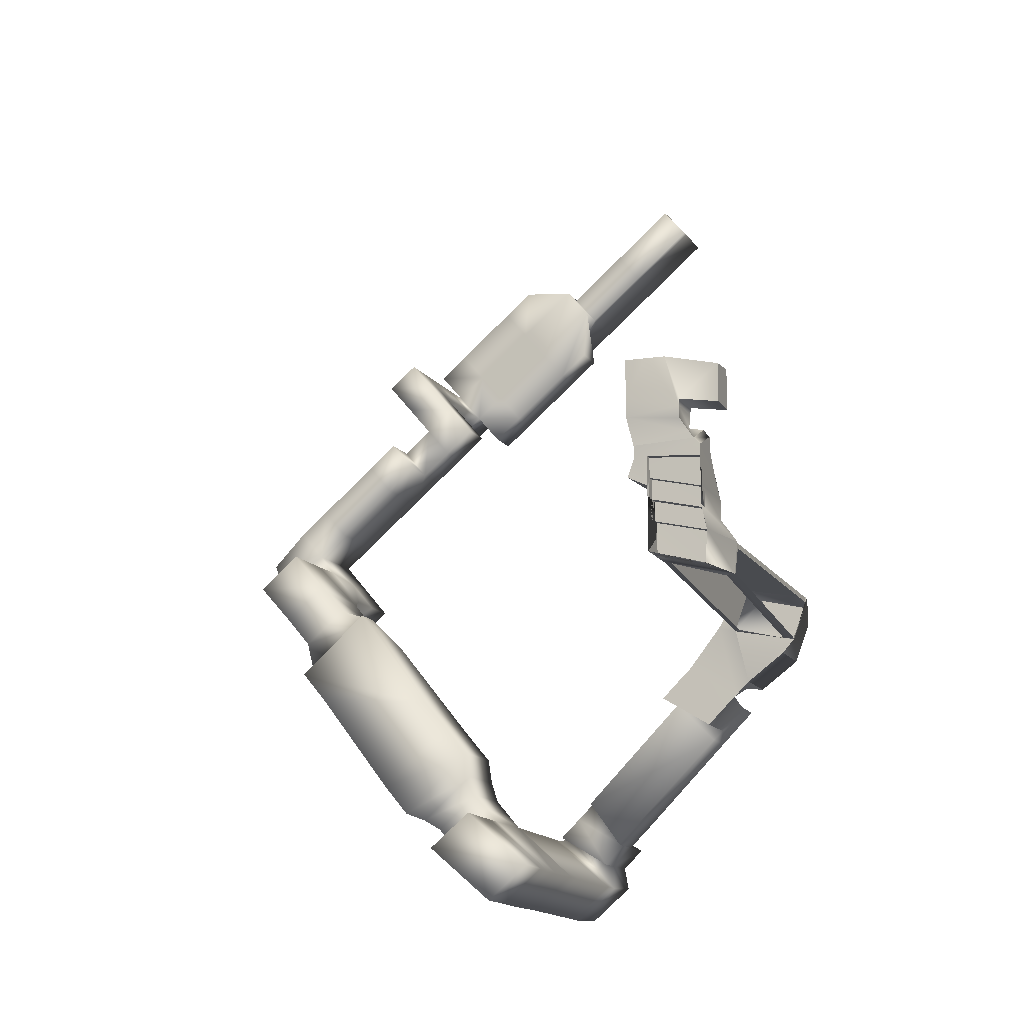
<metadata>
{"format":"obj","ext":"obj","renderer":"f3d","projection":"perspective","resolution":1024,"background":"white","views":[{"elev":-12.8,"azim":19.5,"up":"+Z"}]}
</metadata>
<code>
v 50.99 -183.1 68.7
v 50.99 -163.7 61.85
v 51.47 -164.8 68.74
v 50.99 -182.4 62.45
v 57.86 -181.9 52.08
v 55.8 -182.1 55.23
v 57.86 -162.7 60.57
v 24.18 -183.6 94
v 34.18 -166.7 94
v 24.71 -166.2 78.55
v 34.18 -183.6 94
v 27.8 -182.1 44.78
v 27.76 -182.9 50.26
v 24.24 -160.9 57.64
v 24.24 -172.1 44.78
v 24.71 -166.5 67.67
v 52.75 -165.5 71.58
v 44.18 -166.3 94
v 24.24 -164.7 64.78
v 34.24 -149.3 39.86
v 34.06 -143.6 30.04
v 32.24 -151.5 34.78
v 34.95 -154.7 39.22
v 34.24 -182.3 44.78
v 60.99 -182.1 48.7
v 60.99 -182 43.1
v 60.99 -164.2 42.79
v 60.99 -143.6 28.7
v 60.99 -182.1 28.7
v 60.99 -162.1 48.7
v 60.99 -157.4 42.58
v 24.24 -162.1 44.78
v 44.09 -153.3 44.78
v 44.09 -153.3 48.47
v 60.99 -163.3 56.68
v 26.14 21.78 -44.16
v 33.26 21.8 -37.14
v 16.8 21.77 -5.769
v 9.953 21.76 -60.37
v -7.584 21.77 -35.11
v -16.66 21.79 -44.3
v 19.53 54.63 -0.4388
v 33.26 55.29 -37.14
v 6.652 55.29 -21.07
v 40.53 55.38 -15.9
v 43.14 55.39 -5.957
v 34.24 55.39 14.78
v 4.787 52.03 -65.23
v 9.953 52.03 -60.37
v -16.66 52.22 -44.3
v 60.99 -177.8 28.7
v 60.97 -178.2 43.22
v -43.96 75.67 -114.8
v -70.57 78.29 -98.76
v -70.57 78.8 -98.76
v -70.57 60.02 -98.76
v -79.6 60.02 -107.7
v -90.03 59.79 -118
v -63.43 59.83 -134.1
v 44.18 -183.6 94
v 70.99 -166.3 89.54
v 70.94 -183.6 87.92
v 24.24 -183.6 64.78
v 24.24 -165.5 64.78
v 24.24 -183.6 74.78
v 24.24 -182.1 34.78
v 24.24 -158.7 57.64
v 51.48 -183.6 71.87
v 70.99 -183.6 68.7
v 70.99 -166.3 68.7
v 34.06 -182.1 30.04
v 60.99 -149.3 33.78
v 60.99 -143.6 18.7
v 60.99 -182.1 18.7
v 67.37 -143.3 -8.686
v 67.38 -137.2 8.696
v 60.99 -171.7 8.696
v 60.99 -175 -8.686
v 60.99 55.39 8.696
v 67.29 22.62 8.696
v 59.68 22.31 -14.29
v 60.99 55.39 -1.304
v 34.24 -178.3 44.78
v 34.24 -177.7 34.78
v 34.24 -182.1 24.78
v 34.24 -143.6 24.78
v 26.62 20.36 -8.085
v 34.24 -153.6 -2.459
v 34.24 -136.9 14.41
v 34.24 21.82 14.27
v 60.99 -174.4 18.7
v 60.99 -174.4 28.7
v 34.24 -174.1 34.78
v 34.24 -174.1 24.78
v 60.99 -169.3 8.696
v 60.99 -169.3 18.7
v 34.24 -169.3 24.78
v 34.24 -169.3 14.78
v 60.99 -165.3 -8.686
v 60.99 -165.4 8.696
v 34.24 -165.4 14.78
v 34.25 -165.7 -2.267
v 34.56 21.75 14.72
v 34.56 -136.4 14.72
v 66.7 -136.4 8.834
v 66.7 21.07 8.834
v 20.58 25.8 0.639
v -0.466 21.77 -28.09
v 19.02 21.78 -51.19
v 53.37 55.39 -21.87
v -16.66 32.03 -44.3
v 9.953 32.03 -60.37
v 9.953 42.03 -60.37
v -16.66 36.51 -44.3
v 20.96 22.08 1.237
v 53.37 21.81 -21.87
v 1.974 35.58 -23.08
v -4.942 35.07 -27.4
v -4.843 47.51 -30.2
v -4.262 56.4 -31.64
v -14.7 73.03 -42.14
v -4.262 72.87 -31.64
v -69.93 52.22 -99.5
v -21.82 73.97 -49.16
v 28.58 35.58 -39.16
v 21.67 35.07 -43.48
v 21.77 47.51 -46.28
v 22.35 56.4 -47.71
v 22.35 72.87 -47.71
v 11.91 73.03 -58.21
v 4.787 73.97 -65.23
v -52.75 52.03 -123.2
v -63.43 75.67 -134.1
v -90.03 75.67 -118
v -53 59.83 -123.7
v 34.24 -179.1 24.78
v 34.24 -182.1 14.78
v 34.24 -179.1 14.78
v 34.24 -182.1 -2.601
v 34.24 -179.1 -2.601
v 34.24 -176.1 14.78
v 34.24 -178 -2.601
v 34.24 -170.6 -2.601
v 60.99 -172 8.696
v 60.99 -172 -8.686
v 60.99 -169.8 8.696
v 60.99 -169.8 -8.686
v 60.99 -166.8 -8.686
v -53 75.67 -123.7
v -53 98.47 -123.7
v -63.43 98.47 -134.1
v -63.51 105.9 -145.5
v -63.5 76.36 -147
v -79.6 75.67 -107.7
v -90.03 98.47 -118
v -79.6 98.47 -107.7
v -100.3 105.9 -119.1
v -119.9 100.4 -138
v -83.11 100.4 -164.4
v -119.9 80.07 -136.5
v -85.23 76.87 -165.4
v -98.2 79.56 -118
v -105.2 -57.11 -113.2
v -92.18 -59.8 -160.5
v -70.45 -60.31 -142.1
v -126.9 -56.6 -131.6
v -85.81 66.9 -165
v -64.07 66.39 -146.6
v -98.78 69.59 -117.6
v -120.5 70.1 -136.1
v -86.39 56.92 -164.6
v -64.65 56.41 -146.2
v -99.36 59.61 -117.2
v -121.1 60.12 -135.7
v -86.97 46.95 -164.2
v -65.23 46.44 -145.8
v -99.94 49.64 -116.8
v -121.7 50.15 -135.2
v -87.55 36.97 -163.8
v -65.81 36.46 -145.4
v -100.5 39.66 -116.4
v -122.3 40.17 -134.8
v -88.13 27 -163.4
v -66.39 26.49 -145
v -101.1 29.69 -116
v -122.8 30.2 -134.4
v -88.71 17.02 -163
v -66.97 16.51 -144.5
v -101.7 19.71 -115.6
v -123.4 20.22 -134
v -89.29 7.047 -162.6
v -67.55 6.537 -144.1
v -102.3 17.26 -115.2
v -124 17.77 -133.6
v -89.87 -19.9 -162.2
v -68.13 -20.41 -143.7
v -102.8 -17.21 -114.8
v -186.9 -0.005865 7.193
v -223.5 0.5039 -25.53
v -187.5 -14.67 7.6
v -224.1 -14.16 -25.12
v -124.6 -16.71 -133.2
v -108.7 17.52 -107.6
v -130.5 18.03 -126
v -109.3 -16.96 -107.2
v -131 -16.45 -125.6
v -115.2 17.77 -99.93
v -136.9 18.28 -118.4
v -115.8 -16.71 -99.53
v -137.5 -16.2 -118
v -118.7 18.03 -89.22
v -146.2 18.54 -113
v -119.3 -16.45 -88.81
v -146.8 -15.94 -112.6
v -120.8 18.28 -76.11
v -157.4 18.79 -108.8
v -121.4 -16.2 -75.7
v -158 -15.69 -108.4
v -90.45 -29.88 -161.8
v -68.71 -30.39 -143.3
v -103.4 -27.19 -114.4
v -125.2 -26.68 -132.8
v -91.02 -39.85 -161.3
v -69.29 -40.36 -142.9
v -104 -37.16 -114
v -125.7 -36.65 -132.4
v -133.7 18.79 -60.85
v -197.7 11.77 -56.04
v -134.3 -15.69 -60.45
v -170.9 -15.18 -93.17
v -174 11.77 -8.064
v -210.6 12.28 -40.79
v -147.2 -15.18 -45.19
v -211.2 -14.67 -40.38
v -180.7 37.98 -16.79
v -202.4 38.49 -35.21
v -193.6 38.49 -1.529
v -215.4 39 -19.95
v -259.7 1.589 30.74
v -238 1.079 49.16
v -259.1 33.86 30.58
v -237.4 33.35 49
v -228.9 1.012 -4.541
v -207.1 0.5026 13.88
v -228.3 39.51 -4.698
v -206.5 39 13.73
v -241.8 1.301 10.72
v -220.1 0.791 29.14
v -237.8 42.87 6.446
v -216.1 42.36 24.87
v -218.1 93.05 29.02
v -239.8 93.56 10.59
v -231 93.34 44.28
v -252.8 93.85 25.85
v -219 53.06 29
v -240.7 53.57 10.57
v -236.9 53.35 49.02
v -258.6 53.86 30.59
v -218.6 73.06 29.01
v -240.3 73.57 10.58
v -231.5 73.34 44.27
v -264.6 53.93 33.16
v -272.4 54.5 44.73
v -264.2 73.92 33.17
v -271.9 74.5 44.74
v -276.6 54.79 55.49
v -257.8 53.93 74.77
v -276.1 74.79 55.5
v -257.3 73.92 74.78
v -263.7 93.92 33.18
v -264.9 94.49 38.23
v -275.7 94.78 55.51
v -256.9 93.92 74.79
v -244.9 53.64 59.51
v -244.4 73.63 59.52
v -243.9 93.63 59.54
v -183.9 52.21 111.2
v -183.4 72.2 111.2
v -196.8 52.49 126.5
v -196.3 72.49 126.5
v -152.9 71.49 137.1
v -152.4 91.48 137.1
v -165.8 71.77 152.4
v -165.4 91.77 152.4
v -229.6 53.28 72.44
v -229.2 73.27 72.45
v -242.5 53.57 87.7
v -228.7 93.27 72.47
v -241.6 93.56 87.72
v -242.1 73.56 87.71
v -214.4 52.92 85.37
v -213.9 72.92 85.38
v -227.3 53.21 100.6
v -213.4 92.91 85.4
v -226.4 93.2 100.7
v -226.8 73.21 100.6
v -199.1 52.56 98.3
v -198.6 72.56 98.32
v -212 52.85 113.6
v -198.2 92.55 98.33
v -211.1 92.84 113.6
v -211.6 72.85 113.6
v -182.9 92.2 111.3
v -195.9 92.48 126.5
v -168.1 71.84 124.2
v -167.7 91.84 124.2
v -181.1 72.13 139.4
v -180.6 92.13 139.4
v -206.5 92.7 170
v -206.9 72.71 169.9
v -191.2 92.35 182.9
v -191.7 72.35 182.9
v -193.5 92.41 154.7
v -194 72.42 154.7
v -178.3 92.06 167.6
v -178.7 72.06 167.6
v -176.4 172 167.7
v -191.7 172.4 154.7
v -189.4 172.3 182.9
v -204.6 172.7 170
v -177.8 112.1 167.6
v -193.1 112.4 154.7
v -190.8 112.3 182.9
v -206 112.7 170
v -177.4 132 167.7
v -192.6 132.4 154.7
v -190.3 132.3 182.9
v -205.5 132.7 170
v -176.9 152 167.7
v -192.2 152.4 154.7
v -189.8 152.3 182.9
v -205.1 152.7 170
v -50.99 166 301
v -38.06 165.7 285.7
v -50.53 169.5 301
v -37.61 169.2 285.8
v -174.6 152 195.9
v -161.7 151.7 180.6
v -202.3 172.6 198.2
v -202.8 152.6 198.2
v -187 172.3 211.1
v -187.5 152.3 211.1
v -164 151.8 152.4
v -163.5 171.7 152.4
v -148.7 151.4 165.3
v -148.3 171.4 165.4
v -161.2 171.7 180.6
v -174.1 172 195.9
v -113.9 150.9 247.6
v -130.7 183.4 232.1
v -141.7 151.2 249.9
v -141.3 171.2 249.9
v -117.8 183.1 216.8
v -101 150.6 232.4
v -102.5 170.3 204.1
v -103 150.3 204.1
v -159.3 151.6 208.8
v -146.4 151.3 193.5
v -172.3 151.9 224
v -133 171 178.3
v -145.9 171.3 193.5
v -158.9 171.6 208.8
v -133.5 151 178.3
v -171.8 171.9 224.1
v -117.8 170.7 191.2
v -130.7 173.8 206.5
v -157 151.5 237
v -144.1 151.3 221.7
v -143.6 174.1 221.7
v -156.5 171.5 237
v -131.1 151 206.5
v -118.2 150.7 191.2
v -113.6 167.1 247.6
v -100.6 166.8 232.3
v -113.1 170.5 247.6
v -100.2 170.2 232.3
v -112.7 197 220.5
v -125.6 197.3 235.8
v -99.72 198.6 232.3
v -112.6 198.9 247.6
v -98.31 166.7 260.5
v -85.38 166.4 245.3
v -97.85 170.2 260.5
v -84.92 169.9 245.3
v -84.46 198.3 245.3
v -97.39 198.5 260.5
v -50.07 197.8 301
v -37.15 197.5 285.8
v -83.06 166.4 273.4
v -70.13 166.1 258.2
v -82.6 169.8 273.5
v -69.67 169.5 258.2
v -82.14 198.2 273.5
v -69.21 197.9 258.2
v 67.2 21.21 5.801
v 67.46 -136.4 5.511
v 67.46 21.27 5.486
v 67.22 -136.6 5.785
v 67.46 -142.3 -8.255
v 64.39 -142.9 -8.573
v 59.84 20.55 -13.92
v 56.77 18.84 -14.23
v 34.24 22.4 14.78
v 67.2 22.39 8.724
v 67.25 -136.9 9.018
v 67.4 -137.2 8.79
v 34.24 -136.9 15.05
v 67.21 -136.9 8.974
v 59.55 21.82 -14.69
v 67.3 -136.9 8.712
v 59.62 21.81 -14.3
v 34.36 21.93 14.56
v 34.33 -136.8 14.6
v 34.24 -137 14.78
v 34.24 -154.1 -2.601
v 34.24 -137 14.73
v 33.95 22.08 14.63
v 34.07 22.06 14.55
v 26.43 20.55 -8.223
v 34.32 -136.8 14.78
v 34.25 22.07 14.65
v 67.11 -136.7 8.768
v 26.76 20.48 -8.243
v 34.37 -153.8 -2.589
v 67.11 -143.1 -8.626
v 34.36 -154 -2.623
v 26.77 20.53 -8.389
v 59.43 21.81 -14.36
v 34.29 -136.9 14.71
v 26.66 20.49 -8.25
v 34.28 -136.9 14.61
v 34.23 21.97 14.51
v 62.51 -139.4 -8.591
v 54.86 17.78 -14.26
v 37.16 -149.7 -2.647
v 29.55 16.57 -8.323
v 59.5 21.81 -14.28
v 26.72 20.51 -8.273
v 59.42 21.77 -14.32
v 26.79 20.49 -8.307
f 1 3 2
f 4 1 2
f 5 6 4
f 2 7 5
f 8 10 9
f 11 8 9
f 12 14 13
f 12 15 14
f 16 3 10
f 17 18 9
f 14 2 19
f 20 22 21
f 20 23 22
f 24 12 13
f 25 26 24
f 27 26 25
f 28 26 27
f 28 29 26
f 30 31 27
f 23 33 32
f 23 20 33
f 34 30 35
f 36 38 37
f 39 41 40
f 42 44 43
f 42 43 45
f 46 47 42
f 48 50 49
f 51 26 29
f 51 52 26
f 53 55 54
f 55 56 54
f 57 59 58
f 6 5 13
f 5 4 2
f 18 11 9
f 18 60 11
f 61 60 18
f 61 62 60
f 63 64 16
f 65 63 16
f 65 16 8
f 16 10 8
f 13 64 63
f 14 64 13
f 14 19 64
f 66 15 12
f 66 22 15
f 32 14 15
f 32 67 14
f 23 15 22
f 23 32 15
f 2 3 16
f 64 2 16
f 1 4 63
f 65 1 63
f 1 65 11
f 65 8 11
f 6 63 4
f 6 13 63
f 60 1 11
f 60 68 1
f 62 68 60
f 62 69 68
f 69 62 61
f 70 69 61
f 3 9 10
f 17 9 3
f 70 18 17
f 70 61 18
f 14 7 2
f 67 7 14
f 19 2 64
f 21 66 71
f 21 22 66
f 72 20 21
f 72 21 28
f 24 13 5
f 25 24 5
f 71 12 24
f 71 66 12
f 27 25 35
f 30 27 35
f 31 28 27
f 31 72 28
f 73 29 28
f 73 74 29
f 75 77 76
f 75 78 77
f 79 81 80
f 79 82 81
f 32 34 67
f 32 33 34
f 31 34 33
f 31 30 34
f 68 3 1
f 68 17 3
f 69 17 68
f 69 70 17
f 72 33 20
f 72 31 33
f 35 5 7
f 35 25 5
f 34 35 7
f 67 34 7
f 52 84 83
f 52 51 84
f 85 21 71
f 85 86 21
f 87 89 88
f 87 90 89
f 91 93 92
f 91 94 93
f 86 28 21
f 86 73 28
f 95 97 96
f 95 98 97
f 99 101 100
f 99 102 101
f 46 79 47
f 46 82 79
f 103 105 104
f 103 106 105
f 47 107 42
f 36 108 38
f 109 108 36
f 109 40 108
f 39 40 109
f 45 82 46
f 45 46 42
f 45 110 82
f 45 43 110
f 111 41 39
f 111 39 112
f 113 111 112
f 113 114 111
f 49 114 113
f 49 50 114
f 107 115 38
f 107 38 44
f 42 107 44
f 43 116 110
f 43 37 116
f 108 44 38
f 108 117 44
f 40 117 108
f 40 118 117
f 41 118 40
f 41 111 118
f 114 118 111
f 114 119 118
f 50 119 114
f 50 120 119
f 121 120 50
f 121 122 120
f 123 121 50
f 123 124 121
f 56 124 123
f 56 55 124
f 125 37 43
f 125 36 37
f 126 36 125
f 126 109 36
f 112 109 126
f 112 39 109
f 127 112 126
f 127 113 112
f 128 113 127
f 128 49 113
f 129 49 128
f 129 130 49
f 131 49 130
f 131 48 49
f 53 48 131
f 53 132 48
f 117 43 44
f 117 125 43
f 118 125 117
f 118 126 125
f 121 129 122
f 121 130 129
f 124 130 121
f 124 131 130
f 55 131 124
f 55 53 131
f 119 126 118
f 119 127 126
f 120 127 119
f 120 128 127
f 122 128 120
f 122 129 128
f 133 58 59
f 133 134 58
f 48 123 50
f 132 123 48
f 132 56 123
f 56 132 135
f 83 71 24
f 83 84 71
f 84 85 71
f 84 136 85
f 136 137 85
f 136 138 137
f 138 139 137
f 138 140 139
f 93 136 84
f 93 94 136
f 94 138 136
f 94 141 138
f 141 140 138
f 141 142 140
f 97 141 94
f 97 98 141
f 98 142 141
f 98 143 142
f 101 143 98
f 101 102 143
f 52 24 26
f 52 83 24
f 91 29 74
f 91 51 29
f 144 91 74
f 144 74 77
f 145 144 77
f 145 77 78
f 91 92 51
f 146 91 144
f 147 144 145
f 147 146 144
f 95 91 146
f 95 96 91
f 148 146 147
f 148 95 146
f 99 95 148
f 99 100 95
f 140 78 139
f 140 145 78
f 142 145 140
f 142 147 145
f 143 147 142
f 143 148 147
f 102 148 143
f 102 99 148
f 92 84 51
f 92 93 84
f 96 94 91
f 96 97 94
f 100 98 95
f 100 101 98
f 56 135 57
f 57 135 59
f 132 149 135
f 132 53 149
f 135 149 133
f 135 133 59
f 133 149 150
f 133 150 151
f 133 151 152
f 133 152 153
f 53 154 149
f 53 54 154
f 54 57 154
f 54 56 57
f 154 57 58
f 154 58 134
f 154 134 155
f 154 155 156
f 150 155 151
f 150 156 155
f 151 155 157
f 151 157 152
f 152 157 158
f 152 158 159
f 149 156 150
f 149 154 156
f 160 159 158
f 160 161 159
f 157 160 158
f 157 162 160
f 134 153 162
f 134 133 153
f 163 165 164
f 163 164 166
f 155 162 157
f 155 134 162
f 153 159 161
f 153 152 159
f 161 167 153
f 153 167 168
f 153 168 162
f 162 168 169
f 162 169 160
f 160 169 170
f 160 170 161
f 161 170 167
f 167 171 168
f 168 171 172
f 168 172 169
f 169 172 173
f 169 173 170
f 170 173 174
f 170 174 167
f 167 174 171
f 171 175 172
f 172 175 176
f 172 176 173
f 173 176 177
f 173 177 174
f 174 177 178
f 174 178 171
f 171 178 175
f 175 179 176
f 176 179 180
f 176 180 177
f 177 180 181
f 177 181 178
f 178 181 182
f 178 182 175
f 175 182 179
f 179 183 180
f 180 183 184
f 180 184 181
f 181 184 185
f 181 185 182
f 182 185 186
f 182 186 179
f 179 186 183
f 183 187 184
f 184 187 188
f 184 188 185
f 185 188 189
f 185 189 186
f 186 189 190
f 186 190 183
f 183 190 187
f 187 191 188
f 188 191 192
f 188 192 189
f 189 192 193
f 189 193 190
f 190 193 194
f 190 194 187
f 187 194 191
f 191 195 192
f 192 195 196
f 192 196 193
f 193 196 197
f 198 200 199
f 199 200 201
f 194 202 191
f 191 202 195
f 193 203 194
f 194 203 204
f 197 205 193
f 193 205 203
f 194 204 202
f 202 204 206
f 202 206 197
f 197 206 205
f 203 207 204
f 204 207 208
f 205 209 203
f 203 209 207
f 204 208 206
f 206 208 210
f 206 210 205
f 205 210 209
f 207 211 208
f 208 211 212
f 209 213 207
f 207 213 211
f 208 212 210
f 210 212 214
f 210 214 209
f 209 214 213
f 211 215 212
f 212 215 216
f 213 217 211
f 211 217 215
f 212 216 214
f 214 216 218
f 214 218 213
f 213 218 217
f 195 219 196
f 196 219 220
f 196 220 197
f 197 220 221
f 197 221 202
f 202 221 222
f 202 222 195
f 195 222 219
f 219 223 220
f 220 223 224
f 220 224 221
f 221 224 225
f 221 225 222
f 222 225 226
f 222 226 219
f 219 226 223
f 215 227 216
f 216 227 228
f 217 229 215
f 215 229 227
f 216 228 218
f 218 228 230
f 218 230 217
f 217 230 229
f 227 231 228
f 228 231 232
f 229 233 227
f 227 233 231
f 228 232 230
f 230 232 234
f 230 234 229
f 229 234 233
f 235 237 236
f 236 237 238
f 233 200 231
f 231 200 198
f 232 199 234
f 234 199 201
f 234 201 233
f 233 201 200
f 231 235 232
f 232 235 236
f 198 237 231
f 231 237 235
f 232 236 199
f 199 236 238
f 239 241 240
f 240 241 242
f 199 243 198
f 198 243 244
f 238 245 199
f 199 245 243
f 198 244 237
f 237 244 246
f 237 246 238
f 238 246 245
f 243 247 244
f 244 247 248
f 245 249 243
f 243 249 247
f 244 248 246
f 246 248 250
f 246 250 245
f 245 250 249
f 247 239 248
f 248 239 240
f 249 241 247
f 247 241 239
f 248 240 250
f 250 240 242
f 251 253 252
f 252 253 254
f 250 255 249
f 249 255 256
f 242 257 250
f 250 257 255
f 249 256 241
f 241 256 258
f 241 258 242
f 242 258 257
f 255 259 256
f 256 259 260
f 257 261 255
f 255 261 259
f 262 264 263
f 263 264 265
f 266 268 267
f 267 268 269
f 259 251 260
f 260 251 252
f 261 253 259
f 259 253 251
f 264 270 265
f 265 270 271
f 268 272 269
f 269 272 273
f 256 262 258
f 258 262 263
f 260 264 256
f 256 264 262
f 257 274 261
f 261 274 275
f 252 270 260
f 260 270 264
f 258 263 257
f 257 263 274
f 254 271 252
f 252 271 270
f 261 275 253
f 253 275 276
f 253 276 254
f 254 276 271
f 223 164 224
f 224 164 165
f 224 165 225
f 225 165 163
f 225 163 226
f 226 163 166
f 226 166 223
f 223 166 164
f 263 266 274
f 274 266 267
f 265 268 263
f 263 268 266
f 277 279 278
f 278 279 280
f 271 272 265
f 265 272 268
f 281 283 282
f 282 283 284
f 276 273 271
f 271 273 272
f 274 285 275
f 275 285 286
f 267 287 274
f 274 287 285
f 276 288 273
f 273 288 289
f 269 290 267
f 267 290 287
f 275 286 276
f 276 286 288
f 273 289 269
f 269 289 290
f 285 291 286
f 286 291 292
f 287 293 285
f 285 293 291
f 288 294 289
f 289 294 295
f 290 296 287
f 287 296 293
f 286 292 288
f 288 292 294
f 289 295 290
f 290 295 296
f 291 297 292
f 292 297 298
f 293 299 291
f 291 299 297
f 294 300 295
f 295 300 301
f 296 302 293
f 293 302 299
f 292 298 294
f 294 298 300
f 295 301 296
f 296 301 302
f 297 277 298
f 298 277 278
f 299 279 297
f 297 279 277
f 300 303 301
f 301 303 304
f 302 280 299
f 299 280 279
f 298 278 300
f 300 278 303
f 301 304 302
f 302 304 280
f 278 305 303
f 303 305 306
f 280 307 278
f 278 307 305
f 303 306 304
f 304 306 308
f 304 308 280
f 280 308 307
f 305 281 306
f 306 281 282
f 307 283 305
f 305 283 281
f 306 282 308
f 308 282 284
f 309 311 310
f 310 311 312
f 308 313 307
f 307 313 314
f 284 315 308
f 308 315 313
f 307 314 283
f 283 314 316
f 283 316 284
f 284 316 315
f 313 309 314
f 314 309 310
f 317 319 318
f 318 319 320
f 314 310 316
f 316 310 312
f 316 312 315
f 315 312 311
f 315 321 313
f 313 321 322
f 311 323 315
f 315 323 321
f 313 322 309
f 309 322 324
f 309 324 311
f 311 324 323
f 321 325 322
f 322 325 326
f 323 327 321
f 321 327 325
f 322 326 324
f 324 326 328
f 324 328 323
f 323 328 327
f 325 329 326
f 326 329 330
f 327 331 325
f 325 331 329
f 326 330 328
f 328 330 332
f 328 332 327
f 327 332 331
f 329 317 330
f 330 317 318
f 333 335 334
f 334 335 336
f 330 318 332
f 332 318 320
f 332 320 331
f 331 320 319
f 331 337 329
f 329 337 338
f 339 341 340
f 340 341 342
f 343 345 344
f 344 345 346
f 317 347 319
f 319 347 348
f 319 339 331
f 331 339 340
f 348 341 319
f 319 341 339
f 331 340 337
f 337 340 342
f 349 351 350
f 350 351 352
f 329 343 317
f 317 343 344
f 338 345 329
f 329 345 343
f 317 344 347
f 347 344 346
f 353 355 354
f 354 355 356
f 337 357 338
f 338 357 358
f 342 359 337
f 337 359 357
f 346 360 347
f 347 360 361
f 347 361 348
f 348 361 362
f 338 358 345
f 345 358 363
f 345 363 346
f 346 363 360
f 348 362 341
f 341 362 364
f 341 364 342
f 342 364 359
f 360 365 361
f 361 365 366
f 359 367 357
f 357 367 368
f 362 369 364
f 364 369 370
f 364 370 359
f 359 370 367
f 357 368 358
f 358 368 371
f 361 366 362
f 362 366 369
f 358 371 363
f 363 371 372
f 363 372 360
f 360 372 365
f 365 355 366
f 366 355 353
f 367 351 368
f 368 351 349
f 369 350 370
f 370 350 352
f 370 352 367
f 367 352 351
f 368 349 371
f 371 349 354
f 366 353 369
f 369 353 350
f 371 354 372
f 372 354 356
f 372 356 365
f 365 356 355
f 349 373 354
f 354 373 374
f 350 375 349
f 349 375 373
f 354 374 353
f 353 374 376
f 377 379 378
f 378 379 380
f 373 381 374
f 374 381 382
f 375 383 373
f 373 383 381
f 374 382 376
f 376 382 384
f 379 385 380
f 380 385 386
f 353 377 350
f 350 377 378
f 376 379 353
f 353 379 377
f 350 378 375
f 375 378 380
f 384 385 376
f 376 385 379
f 375 380 383
f 383 380 386
f 335 387 336
f 336 387 388
f 381 389 382
f 382 389 390
f 383 391 381
f 381 391 389
f 382 390 384
f 384 390 392
f 386 393 383
f 383 393 391
f 384 392 385
f 385 392 394
f 385 394 386
f 386 394 393
f 389 333 390
f 390 333 334
f 391 335 389
f 389 335 333
f 390 334 392
f 392 334 336
f 393 387 391
f 391 387 335
f 392 336 394
f 394 336 388
f 394 388 393
f 393 388 387
f 395 397 396
f 395 396 398
f 399 75 76
f 399 76 396
f 400 399 401
f 400 401 402
f 81 401 397
f 81 397 80
f 403 47 79
f 403 79 404
f 79 80 404
f 405 406 73
f 406 74 73
f 77 74 406
f 76 77 406
f 407 408 73
f 408 405 73
f 407 73 86
f 82 110 81
f 110 116 81
f 81 116 409
f 396 76 410
f 76 406 410
f 406 405 410
f 401 81 411
f 81 409 411
f 104 413 412
f 104 412 103
f 407 104 105
f 407 105 408
f 398 105 106
f 398 106 395
f 404 106 103
f 404 103 403
f 137 86 85
f 414 86 137
f 414 407 86
f 415 137 139
f 415 414 137
f 415 416 414
f 107 417 115
f 417 107 403
f 403 107 47
f 418 115 417
f 419 115 418
f 419 38 115
f 410 398 396
f 405 408 410
f 404 80 395
f 80 397 395
f 104 407 420
f 407 414 420
f 417 403 421
f 403 103 421
f 408 105 422
f 105 398 422
f 398 410 422
f 410 408 422
f 106 404 395
f 88 424 423
f 88 423 87
f 415 88 89
f 415 89 416
f 413 89 90
f 413 90 412
f 418 90 87
f 418 87 419
f 425 78 75
f 426 78 425
f 426 415 78
f 78 415 139
f 427 38 419
f 427 37 38
f 428 409 116
f 428 116 37
f 428 37 427
f 429 413 420
f 420 413 104
f 416 429 414
f 414 429 420
f 103 412 421
f 417 421 418
f 427 419 430
f 419 87 430
f 416 89 431
f 89 413 431
f 413 429 431
f 429 416 431
f 412 90 432
f 90 418 432
f 418 421 432
f 421 412 432
f 402 434 433
f 402 433 400
f 425 433 435
f 425 435 426
f 424 435 436
f 424 436 423
f 427 436 434
f 427 434 428
f 402 401 411
f 437 402 411
f 437 411 428
f 411 409 428
f 400 75 399
f 400 425 75
f 424 415 426
f 424 88 415
f 423 438 430
f 423 430 87
f 427 430 438
f 434 402 439
f 402 437 439
f 437 428 439
f 428 434 439
f 433 425 400
f 435 424 426
f 423 436 440
f 436 427 440
f 427 438 440
f 438 423 440

</code>
